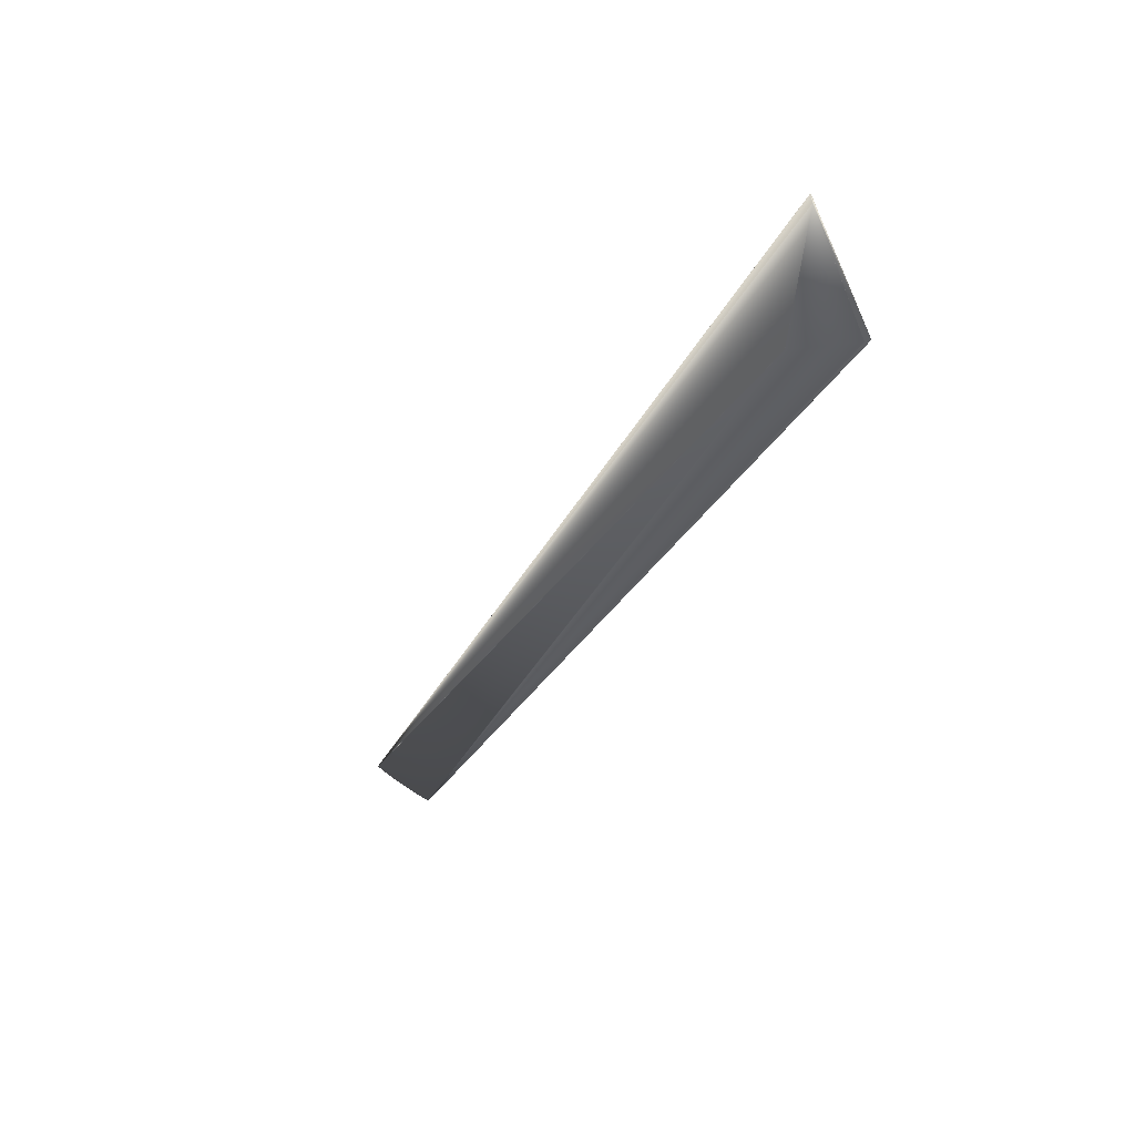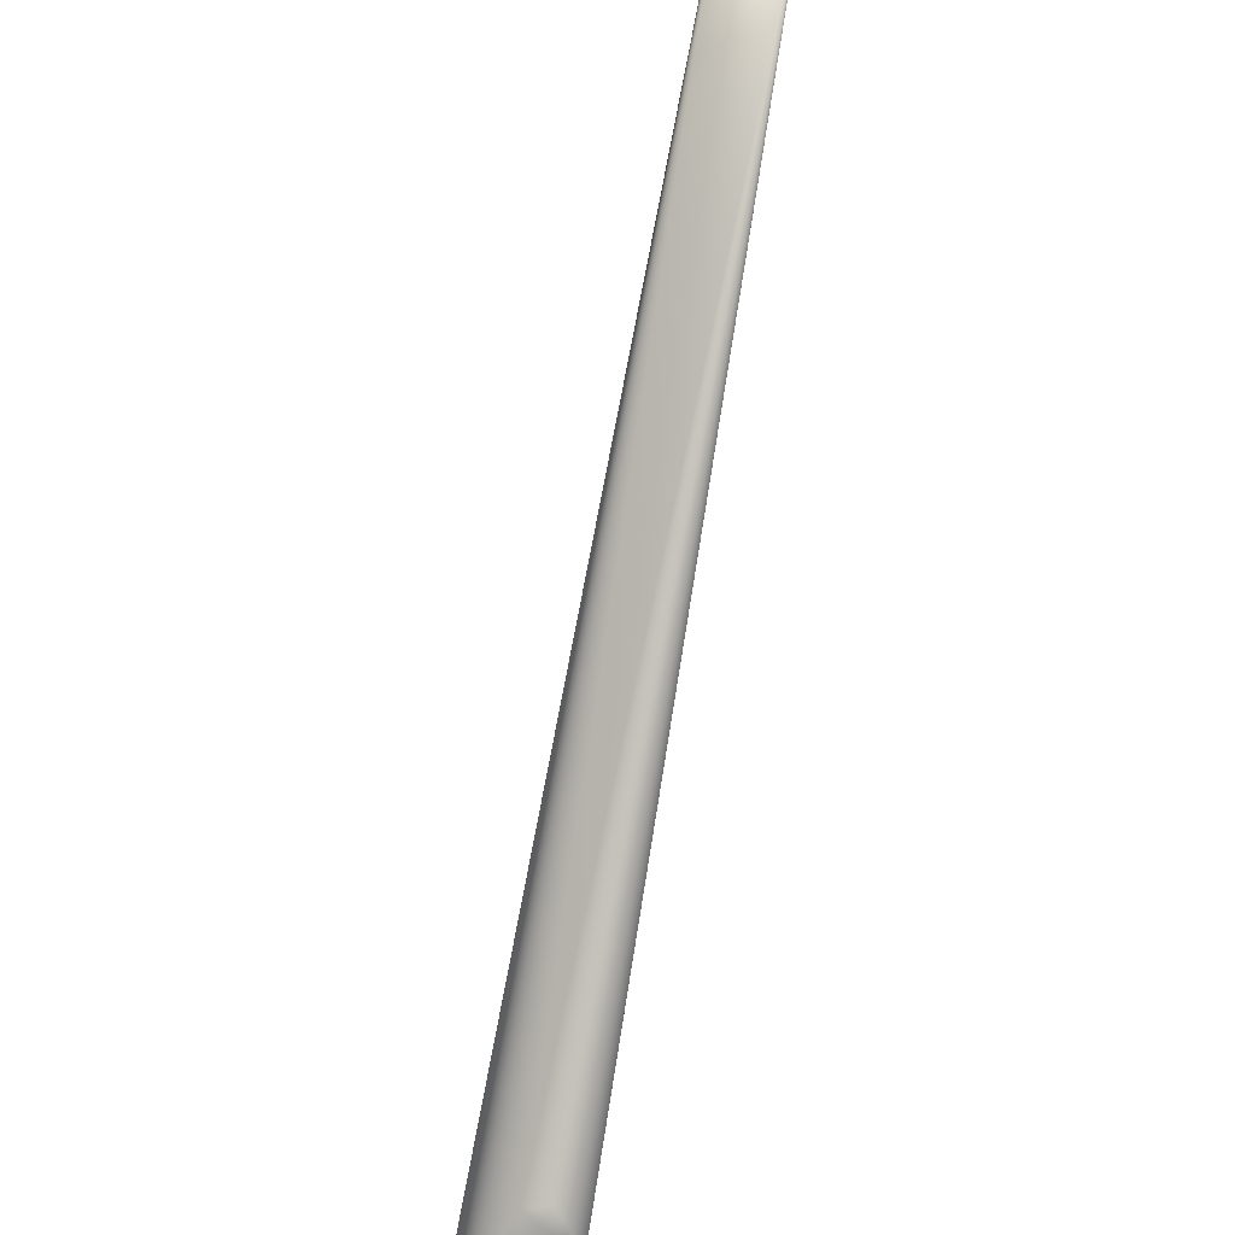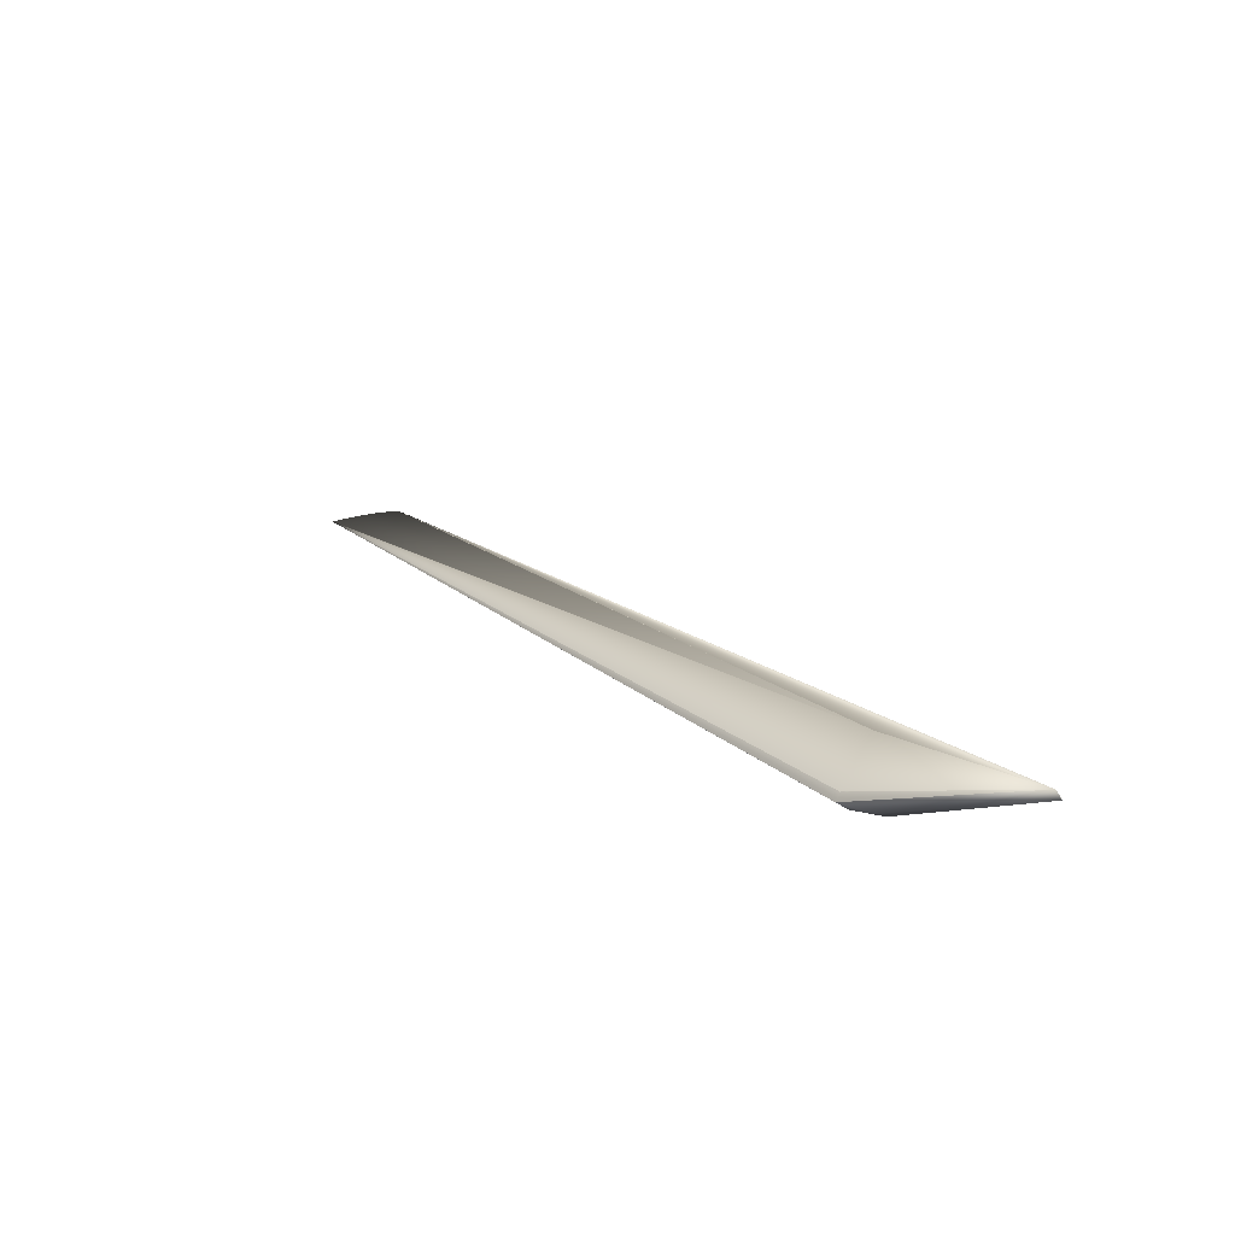
<metadata>
{"format":"obj","ext":"obj","renderer":"f3d","projection":"perspective","resolution":1024,"background":"white","views":[{"elev":-77.3,"azim":-56.4,"up":"+Z"},{"elev":-51.8,"azim":9.9,"up":"+Y"},{"elev":-32.1,"azim":171.2,"up":"+Y"}]}
</metadata>
<code>
v 0.3695 0.7383 0.7936
v 0.003726 0.05363 -0.01978
v 0.3685 0.7388 0.7938
v 0.03632 -0.01399 -0.03107
v 0.0363 -0.0139 -0.03114
v 0.3657 0.7402 0.7943
v 0.03627 -0.01382 -0.0312
v 0.03625 -0.01373 -0.03127
v 0.03623 -0.01365 -0.03133
v 0.3648 0.7407 0.7944
v 0.0362 -0.01357 -0.03139
v 0.3638 0.7412 0.7946
v 0.03618 -0.01348 -0.03146
v 0.3629 0.7417 0.7947
v 0.03615 -0.0134 -0.03152
v 0.362 0.7422 0.7949
v 0.03613 -0.01331 -0.03159
v 0.361 0.7426 0.7951
v 0.0361 -0.01323 -0.03165
v 0.3601 0.7431 0.7952
v 0.03608 -0.01315 -0.03172
v 0.3591 0.7436 0.7954
v 0.03605 -0.01306 -0.03178
v 0.3582 0.7441 0.7955
v 0.03603 -0.01298 -0.03184
v 0.3572 0.7445 0.7957
v 0.036 -0.01289 -0.03191
v 0.3563 0.745 0.7959
v 0.03597 -0.01281 -0.03197
v 0.3554 0.7455 0.796
v 0.03595 -0.01273 -0.03203
v 0.3544 0.7459 0.7962
v 0.03592 -0.01264 -0.0321
v 0.3535 0.7464 0.7964
v 0.03589 -0.01256 -0.03216
v 0.3525 0.7469 0.7966
v 0.03587 -0.01247 -0.03222
v 0.3516 0.7473 0.7967
v 0.03584 -0.01239 -0.03229
v 0.3506 0.7478 0.7969
v 0.03581 -0.0123 -0.03235
v 0.3497 0.7482 0.7971
v 0.03578 -0.01222 -0.03241
v 0.3488 0.7487 0.7973
v 0.03575 -0.01214 -0.03248
v 0.3478 0.7491 0.7974
v 0.03572 -0.01205 -0.03254
v 0.3469 0.7496 0.7976
v 0.03569 -0.01197 -0.0326
v 0.3459 0.75 0.7978
v 0.03566 -0.01188 -0.03266
v 0.345 0.7505 0.798
v 0.03563 -0.0118 -0.03273
v 0.344 0.7509 0.7982
v 0.0356 -0.01172 -0.03279
v 0.3431 0.7513 0.7983
v 0.03557 -0.01163 -0.03285
v 0.3421 0.7518 0.7985
v 0.03554 -0.01155 -0.03291
v 0.3412 0.7522 0.7987
v 0.03551 -0.01146 -0.03298
v 0.3403 0.7527 0.7989
v 0.03548 -0.01138 -0.03304
v 0.3393 0.7531 0.7991
v 0.03545 -0.01129 -0.0331
v 0.3384 0.7535 0.7993
v 0.03542 -0.01121 -0.03316
v 0.3374 0.7539 0.7995
v 0.03539 -0.01113 -0.03322
v 0.3365 0.7544 0.7997
v 0.03535 -0.01104 -0.03329
v 0.3355 0.7548 0.7998
v 0.03532 -0.01096 -0.03335
v 0.3346 0.7552 0.8
v 0.03529 -0.01087 -0.03341
v 0.3337 0.7556 0.8002
v 0.03526 -0.01079 -0.03347
v 0.3327 0.756 0.8004
v 0.03522 -0.01071 -0.03353
v 0.3318 0.7565 0.8006
v 0.03519 -0.01062 -0.03359
v 0.3308 0.7569 0.8008
v 0.03515 -0.01054 -0.03365
v 0.3299 0.7573 0.801
v 0.03512 -0.01045 -0.03371
v 0.3289 0.7577 0.8012
v 0.03508 -0.01037 -0.03377
v 0.328 0.7581 0.8014
v 0.03505 -0.01029 -0.03384
v 0.3271 0.7585 0.8016
v 0.03501 -0.0102 -0.0339
v 0.3261 0.7589 0.8018
v 0.03498 -0.01012 -0.03396
v 0.3252 0.7593 0.802
v 0.03494 -0.01003 -0.03402
v 0.3242 0.7597 0.8022
v 0.03491 -0.00995 -0.03408
v 0.3233 0.7601 0.8025
v 0.03487 -0.009866 -0.03414
v 0.3223 0.7604 0.8027
v 0.03483 -0.009782 -0.0342
v 0.3214 0.7608 0.8029
v 0.0348 -0.0097 -0.03426
v 0.3205 0.7612 0.8031
v 0.03476 -0.009619 -0.03431
v 0.3196 0.7615 0.8033
v 0.03472 -0.00954 -0.03437
v 0.3188 0.7619 0.8035
v 0.03469 -0.009463 -0.03442
v 0.3179 0.7622 0.8037
v 0.03465 -0.009388 -0.03447
v 0.3171 0.7626 0.8038
v 0.03462 -0.009314 -0.03453
v 0.3163 0.7629 0.804
v 0.03459 -0.009242 -0.03458
v 0.3155 0.7632 0.8042
v 0.03456 -0.009172 -0.03463
v 0.3147 0.7635 0.8044
v 0.03452 -0.009103 -0.03467
v 0.3139 0.7638 0.8046
v 0.03449 -0.009036 -0.03472
v 0.3132 0.7641 0.8047
v 0.03446 -0.008971 -0.03477
v 0.3125 0.7643 0.8049
v 0.03443 -0.008907 -0.03481
v 0.3118 0.7646 0.8051
v 0.0344 -0.008845 -0.03485
v 0.3111 0.7649 0.8052
v 0.03437 -0.008785 -0.0349
v 0.3105 0.7651 0.8054
v 0.03434 -0.008726 -0.03494
v 0.3098 0.7654 0.8055
v 0.03431 -0.008669 -0.03498
v 0.3092 0.7656 0.8057
v 0.03429 -0.008614 -0.03501
v 0.3086 0.7658 0.8058
v 0.03426 -0.008561 -0.03505
v 0.308 0.766 0.806
v 0.03424 -0.008509 -0.03509
v 0.3074 0.7662 0.8061
v 0.03421 -0.008459 -0.03512
v 0.3069 0.7664 0.8062
v 0.03419 -0.008411 -0.03515
v 0.3064 0.7666 0.8064
v 0.03416 -0.008364 -0.03519
v 0.3059 0.7668 0.8065
v 0.03414 -0.008319 -0.03522
v 0.3054 0.767 0.8066
v 0.03412 -0.008275 -0.03525
v 0.3049 0.7672 0.8067
v 0.0341 -0.008234 -0.03528
v 0.3045 0.7673 0.8068
v 0.03408 -0.008194 -0.0353
v 0.304 0.7675 0.8069
v 0.03406 -0.008155 -0.03533
v 0.3036 0.7676 0.807
v 0.03404 -0.008119 -0.03535
v 0.3032 0.7678 0.8071
v 0.03402 -0.008084 -0.03538
v 0.3028 0.7679 0.8072
v 0.034 -0.00805 -0.0354
v 0.3025 0.768 0.8073
v 0.03399 -0.008019 -0.03542
v 0.3021 0.7682 0.8074
v 0.03397 -0.007989 -0.03544
v 0.3018 0.7683 0.8075
v 0.03395 -0.00796 -0.03546
v 0.3015 0.7684 0.8075
v 0.03394 -0.007934 -0.03548
v 0.3012 0.7685 0.8076
v 0.03393 -0.007909 -0.0355
v 0.301 0.7686 0.8077
v 0.03392 -0.007886 -0.03551
v 0.3007 0.7687 0.8077
v 0.0339 -0.007864 -0.03553
v 0.3005 0.7687 0.8078
v 0.03389 -0.007844 -0.03554
v 0.3003 0.7688 0.8078
v 0.03388 -0.007826 -0.03555
v 0.3001 0.7689 0.8079
v 0.03388 -0.007809 -0.03556
v 0.2999 0.7689 0.8079
v 0.03387 -0.007794 -0.03558
v 0.2998 0.769 0.808
v 0.03385 -0.007759 -0.0356
v 0.2993 0.7692 0.8081
v 0.03384 -0.007751 -0.0356
v 0.03384 -0.007744 -0.03561
v 0.03384 -0.007739 -0.03561
v 0.03383 -0.007734 -0.03562
v -0.01231 0.003355 0.0158
v 0.01623 0.004485 0.01166
v -0.1002 -0.03109 -0.1032
v 0.003623 0.05366 -0.01973
v 0.3676 0.7393 0.7939
v 0.3667 0.7398 0.7941
v 0.2997 0.769 0.808
v 0.2995 0.7691 0.808
v 0.2995 0.7691 0.8081
v 0.2994 0.7691 0.8081
v 0.2993 0.7691 0.8081
v 0.001127 -0.00351 0
v -0.1072 -0.03444 -0.09443
v -0.1003 -0.03112 -0.1031
v 0.003521 0.05368 -0.01968
v -0.1004 -0.03116 -0.1029
v 0.003418 0.05371 -0.01963
v -0.1005 -0.03119 -0.1028
v 0.003316 0.05373 -0.01958
v -0.1006 -0.03122 -0.1027
v 0.003213 0.05376 -0.01952
v -0.1007 -0.03125 -0.1026
v 0.003111 0.05378 -0.01947
v -0.1008 -0.03129 -0.1025
v 0.003008 0.05381 -0.01942
v -0.1009 -0.03132 -0.1024
v -0.101 -0.03136 -0.1023
v -0.1011 -0.03139 -0.1022
v -0.1012 -0.03143 -0.1021
v -0.1013 -0.03146 -0.102
v -0.1014 -0.0315 -0.1019
v -0.1015 -0.03153 -0.1018
v -0.1016 -0.03157 -0.1017
v -0.1017 -0.03161 -0.1016
v -0.1018 -0.03164 -0.1014
v -0.1019 -0.03168 -0.1013
v -0.102 -0.03172 -0.1012
v -0.1021 -0.03176 -0.1011
v -0.1022 -0.0318 -0.101
v -0.1023 -0.03184 -0.1009
v -0.1024 -0.03187 -0.1008
v -0.1025 -0.03191 -0.1007
v -0.1026 -0.03195 -0.1006
v -0.1027 -0.032 -0.1004
v -0.1028 -0.03204 -0.1003
v -0.1029 -0.03208 -0.1002
v -0.1029 -0.03212 -0.1001
v -0.103 -0.03216 -0.09999
v -0.1031 -0.0322 -0.09988
v -0.1032 -0.03225 -0.09977
v -0.1033 -0.03229 -0.09965
v -0.1034 -0.03233 -0.09954
v -0.1035 -0.03238 -0.09942
v -0.1036 -0.03242 -0.09931
v -0.1037 -0.03246 -0.09919
v -0.1038 -0.03251 -0.09907
v -0.1039 -0.03255 -0.09896
v -0.104 -0.0326 -0.09884
v -0.1041 -0.03264 -0.09872
v -0.1042 -0.03269 -0.0986
v -0.1043 -0.03274 -0.09848
v -0.1044 -0.03278 -0.09836
v -0.1045 -0.03283 -0.09824
v -0.1046 -0.03288 -0.09813
v -0.1047 -0.03293 -0.09801
v -0.1048 -0.03297 -0.09788
v -0.1048 -0.03302 -0.09777
v -0.1049 -0.03307 -0.09764
v -0.105 -0.03312 -0.09752
v -0.1053 -0.03327 -0.09717
v -0.1054 -0.03331 -0.09706
v -0.1055 -0.03336 -0.09695
v -0.1055 -0.0334 -0.09684
v -0.1056 -0.03345 -0.09673
v -0.1057 -0.03349 -0.09663
v -0.1058 -0.03353 -0.09652
v -0.1058 -0.03357 -0.09642
v -0.1059 -0.03361 -0.09633
v -0.106 -0.03365 -0.09623
v -0.106 -0.0337 -0.09614
v -0.1061 -0.03373 -0.09605
v -0.1062 -0.03377 -0.09596
v -0.1062 -0.03381 -0.09587
v -0.1063 -0.03384 -0.09579
v -0.1064 -0.03388 -0.09571
v -0.1064 -0.03391 -0.09563
v -0.1065 -0.03394 -0.09555
v -0.1065 -0.03398 -0.09548
v -0.1066 -0.03401 -0.09541
v -0.1066 -0.03404 -0.09534
v -0.1067 -0.03407 -0.09527
v -0.1067 -0.03409 -0.09521
v -0.1067 -0.03412 -0.09514
v -0.1068 -0.03415 -0.09509
v -0.1068 -0.03417 -0.09503
v -0.1069 -0.0342 -0.09497
v -0.1069 -0.03422 -0.09492
v 0.03386 -0.007781 -0.03558
v 0.03385 -0.007769 -0.03559
v 0.03384 -0.007736 -0.03562
v -0.1051 -0.03317 -0.0974
v -0.1052 -0.03322 -0.09728
v -0.1069 -0.03424 -0.09487
v -0.1072 -0.03439 -0.09452
v -0.107 -0.03426 -0.09483
v -0.1071 -0.03436 -0.0946
v -0.1071 -0.03437 -0.09457
v -0.1071 -0.03438 -0.09455
v -0.107 -0.03428 -0.09478
v -0.1071 -0.03435 -0.09463
v -0.107 -0.0343 -0.09474
v -0.1071 -0.03433 -0.09467
v -0.107 -0.03431 -0.0947
v -0.1072 -0.0344 -0.0945
v -0.1072 -0.03441 -0.09448
v -0.1072 -0.03442 -0.09447
v -0.1072 -0.03442 -0.09445
v -0.1072 -0.03443 -0.09445
v -0.1072 -0.03443 -0.09444
v -0.1072 -0.03443 -0.09443
f 1 2 3
f 1 4 5
f 1 3 6
f 1 5 7
f 1 7 8
f 1 8 9
f 1 6 10
f 1 9 11
f 1 10 12
f 1 11 13
f 1 12 14
f 1 13 15
f 1 14 16
f 1 15 17
f 1 16 18
f 1 17 19
f 1 18 20
f 1 19 21
f 1 20 22
f 1 21 23
f 1 22 24
f 1 23 25
f 1 24 26
f 1 25 27
f 1 26 28
f 1 27 29
f 1 28 30
f 1 29 31
f 1 30 32
f 1 31 33
f 1 32 34
f 1 33 35
f 1 34 36
f 1 35 37
f 1 36 38
f 1 37 39
f 1 38 40
f 1 39 41
f 1 40 42
f 1 41 43
f 1 42 44
f 1 43 45
f 1 44 46
f 1 45 47
f 1 46 48
f 1 47 49
f 1 48 50
f 1 49 51
f 1 50 52
f 1 51 53
f 1 52 54
f 1 53 55
f 1 54 56
f 1 55 57
f 1 56 58
f 1 57 59
f 1 58 60
f 1 59 61
f 1 60 62
f 1 61 63
f 1 62 64
f 1 63 65
f 1 64 66
f 1 65 67
f 1 66 68
f 1 67 69
f 1 68 70
f 1 69 71
f 1 70 72
f 1 71 73
f 1 72 74
f 1 73 75
f 1 74 76
f 1 75 77
f 1 76 78
f 1 77 79
f 1 78 80
f 1 79 81
f 1 80 82
f 1 81 83
f 1 82 84
f 1 83 85
f 1 84 86
f 1 85 87
f 1 86 88
f 1 87 89
f 1 88 90
f 1 89 91
f 1 90 92
f 1 91 93
f 1 92 94
f 1 93 95
f 1 94 96
f 1 95 97
f 1 96 98
f 1 97 99
f 1 98 100
f 1 99 101
f 1 100 102
f 1 101 103
f 1 102 104
f 1 103 105
f 1 104 106
f 1 105 107
f 1 106 108
f 1 107 109
f 1 108 110
f 1 109 111
f 1 110 112
f 1 111 113
f 1 112 114
f 1 113 115
f 1 114 116
f 1 115 117
f 1 116 118
f 1 117 119
f 1 118 120
f 1 119 121
f 1 120 122
f 1 121 123
f 1 122 124
f 1 123 125
f 1 124 126
f 1 125 127
f 1 126 128
f 1 127 129
f 1 128 130
f 1 129 131
f 1 130 132
f 1 131 133
f 1 132 134
f 1 133 135
f 1 134 136
f 1 135 137
f 1 136 138
f 1 137 139
f 1 138 140
f 1 139 141
f 1 140 142
f 1 141 143
f 1 142 144
f 1 143 145
f 1 144 146
f 1 145 147
f 1 146 148
f 1 147 149
f 1 148 150
f 1 149 151
f 1 150 152
f 1 151 153
f 1 152 154
f 1 153 155
f 1 154 156
f 1 155 157
f 1 156 158
f 1 157 159
f 1 158 160
f 1 159 161
f 1 160 162
f 1 161 163
f 1 162 164
f 1 163 165
f 1 164 166
f 1 165 167
f 1 166 168
f 1 167 169
f 1 168 170
f 1 169 171
f 1 170 172
f 1 171 173
f 1 172 174
f 1 173 175
f 1 174 176
f 1 175 177
f 1 176 178
f 1 177 179
f 1 178 180
f 1 179 181
f 1 180 182
f 1 181 183
f 1 182 184
f 1 183 185
f 1 184 186
f 1 185 187
f 1 187 188
f 1 188 189
f 1 189 190
f 1 186 191
f 1 191 192
f 1 192 4
f 1 190 2
f 2 193 194
f 2 194 186
f 2 195 3
f 2 196 195
f 2 6 196
f 2 10 6
f 2 12 10
f 2 14 12
f 2 16 14
f 2 18 16
f 2 20 18
f 2 22 20
f 2 24 22
f 2 26 24
f 2 28 26
f 2 30 28
f 2 32 30
f 2 34 32
f 2 36 34
f 2 38 36
f 2 40 38
f 2 42 40
f 2 44 42
f 2 46 44
f 2 48 46
f 2 50 48
f 2 52 50
f 2 54 52
f 2 56 54
f 2 58 56
f 2 60 58
f 2 62 60
f 2 64 62
f 2 66 64
f 2 68 66
f 2 70 68
f 2 72 70
f 2 74 72
f 2 76 74
f 2 78 76
f 2 80 78
f 2 82 80
f 2 84 82
f 2 86 84
f 2 88 86
f 2 90 88
f 2 92 90
f 2 94 92
f 2 96 94
f 2 98 96
f 2 100 98
f 2 102 100
f 2 104 102
f 2 106 104
f 2 108 106
f 2 110 108
f 2 112 110
f 2 114 112
f 2 116 114
f 2 118 116
f 2 120 118
f 2 122 120
f 2 124 122
f 2 126 124
f 2 128 126
f 2 130 128
f 2 132 130
f 2 134 132
f 2 136 134
f 2 138 136
f 2 140 138
f 2 142 140
f 2 144 142
f 2 146 144
f 2 148 146
f 2 150 148
f 2 152 150
f 2 154 152
f 2 156 154
f 2 158 156
f 2 160 158
f 2 162 160
f 2 164 162
f 2 166 164
f 2 168 166
f 2 170 168
f 2 172 170
f 2 174 172
f 2 176 174
f 2 178 176
f 2 180 178
f 2 182 180
f 2 184 182
f 2 197 184
f 2 198 197
f 2 199 198
f 2 200 199
f 2 201 200
f 2 186 201
f 2 190 193
f 4 193 5
f 4 192 202
f 4 203 193
f 4 202 203
f 193 204 186
f 193 205 194
f 193 7 5
f 193 206 204
f 193 207 205
f 193 8 7
f 193 208 206
f 193 209 207
f 193 9 8
f 193 210 208
f 193 211 209
f 193 11 9
f 193 212 210
f 193 213 211
f 193 13 11
f 193 214 212
f 193 215 213
f 193 15 13
f 193 216 214
f 193 17 15
f 193 217 216
f 193 19 17
f 193 218 217
f 193 21 19
f 193 219 218
f 193 23 21
f 193 220 219
f 193 25 23
f 193 221 220
f 193 27 25
f 193 222 221
f 193 29 27
f 193 223 222
f 193 31 29
f 193 224 223
f 193 33 31
f 193 225 224
f 193 35 33
f 193 226 225
f 193 37 35
f 193 227 226
f 193 39 37
f 193 228 227
f 193 41 39
f 193 229 228
f 193 43 41
f 193 230 229
f 193 45 43
f 193 231 230
f 193 47 45
f 193 232 231
f 193 49 47
f 193 233 232
f 193 51 49
f 193 234 233
f 193 53 51
f 193 235 234
f 193 55 53
f 193 236 235
f 193 57 55
f 193 237 236
f 193 59 57
f 193 238 237
f 193 61 59
f 193 239 238
f 193 63 61
f 193 240 239
f 193 65 63
f 193 241 240
f 193 67 65
f 193 242 241
f 193 69 67
f 193 243 242
f 193 71 69
f 193 244 243
f 193 73 71
f 193 245 244
f 193 75 73
f 193 246 245
f 193 77 75
f 193 247 246
f 193 79 77
f 193 248 247
f 193 81 79
f 193 249 248
f 193 83 81
f 193 250 249
f 193 85 83
f 193 251 250
f 193 87 85
f 193 252 251
f 193 89 87
f 193 253 252
f 193 91 89
f 193 254 253
f 193 93 91
f 193 255 254
f 193 95 93
f 193 256 255
f 193 97 95
f 193 257 256
f 193 99 97
f 193 258 257
f 193 101 99
f 193 259 258
f 193 103 101
f 193 105 103
f 193 107 105
f 193 260 259
f 193 109 107
f 193 261 260
f 193 111 109
f 193 262 261
f 193 113 111
f 193 263 262
f 193 115 113
f 193 264 263
f 193 117 115
f 193 265 264
f 193 119 117
f 193 266 265
f 193 121 119
f 193 267 266
f 193 123 121
f 193 268 267
f 193 125 123
f 193 269 268
f 193 127 125
f 193 270 269
f 193 129 127
f 193 271 270
f 193 131 129
f 193 272 271
f 193 133 131
f 193 273 272
f 193 135 133
f 193 274 273
f 193 137 135
f 193 275 274
f 193 139 137
f 193 276 275
f 193 141 139
f 193 277 276
f 193 143 141
f 193 278 277
f 193 145 143
f 193 279 278
f 193 147 145
f 193 280 279
f 193 149 147
f 193 281 280
f 193 151 149
f 193 282 281
f 193 153 151
f 193 283 282
f 193 155 153
f 193 284 283
f 193 157 155
f 193 285 284
f 193 159 157
f 193 286 285
f 193 161 159
f 193 287 286
f 193 163 161
f 193 165 163
f 193 167 165
f 193 169 167
f 193 171 169
f 193 173 171
f 193 175 173
f 193 177 175
f 193 179 177
f 193 181 179
f 193 288 181
f 193 289 288
f 193 185 289
f 193 187 185
f 193 188 187
f 193 189 188
f 193 290 189
f 193 186 215
f 193 190 290
f 193 203 287
f 3 195 196
f 3 196 6
f 194 205 186
f 204 206 186
f 205 207 186
f 206 208 186
f 207 209 186
f 208 210 186
f 209 211 186
f 210 212 186
f 211 213 186
f 212 214 186
f 213 215 186
f 214 216 186
f 216 217 186
f 217 218 186
f 218 219 186
f 219 220 186
f 220 221 186
f 221 222 186
f 222 223 186
f 223 224 186
f 224 225 186
f 225 226 186
f 226 227 186
f 227 228 186
f 228 229 186
f 229 230 186
f 230 231 186
f 231 232 186
f 232 233 186
f 233 234 186
f 234 235 186
f 235 236 186
f 236 237 186
f 237 238 186
f 238 239 186
f 239 240 186
f 240 241 186
f 241 242 186
f 242 243 186
f 243 244 186
f 244 245 186
f 245 246 186
f 246 247 186
f 247 248 186
f 248 249 186
f 249 250 186
f 250 251 186
f 251 252 186
f 252 253 186
f 253 254 186
f 254 255 186
f 255 256 186
f 256 257 186
f 257 258 186
f 258 259 186
f 259 291 186
f 259 260 291
f 291 292 186
f 291 260 292
f 292 260 186
f 260 261 186
f 261 262 186
f 262 263 186
f 263 264 186
f 264 265 186
f 265 266 186
f 266 267 186
f 267 268 186
f 268 269 186
f 269 270 186
f 270 271 186
f 271 272 186
f 272 273 186
f 273 274 186
f 274 275 186
f 275 276 186
f 276 277 186
f 277 278 186
f 278 279 186
f 279 280 186
f 280 281 186
f 281 282 186
f 282 283 186
f 283 284 186
f 284 285 186
f 285 286 186
f 286 287 186
f 287 293 186
f 287 294 293
f 287 203 294
f 293 295 186
f 293 296 295
f 293 297 296
f 293 298 297
f 293 294 298
f 295 299 186
f 295 300 299
f 295 296 300
f 299 301 186
f 299 302 301
f 299 300 302
f 301 303 186
f 301 302 303
f 303 302 186
f 302 300 186
f 300 296 186
f 296 297 186
f 297 298 186
f 181 288 183
f 298 294 304
f 298 304 186
f 183 288 289
f 183 289 185
f 294 305 304
f 294 203 305
f 184 197 186
f 304 305 186
f 197 198 186
f 305 306 186
f 305 203 306
f 198 199 186
f 306 307 186
f 306 203 307
f 199 200 186
f 307 308 186
f 307 203 308
f 200 201 186
f 308 309 186
f 308 203 309
f 189 290 190
f 309 310 186
f 309 203 310
f 310 203 186
f 186 203 191
f 191 203 202
f 191 202 192

</code>
